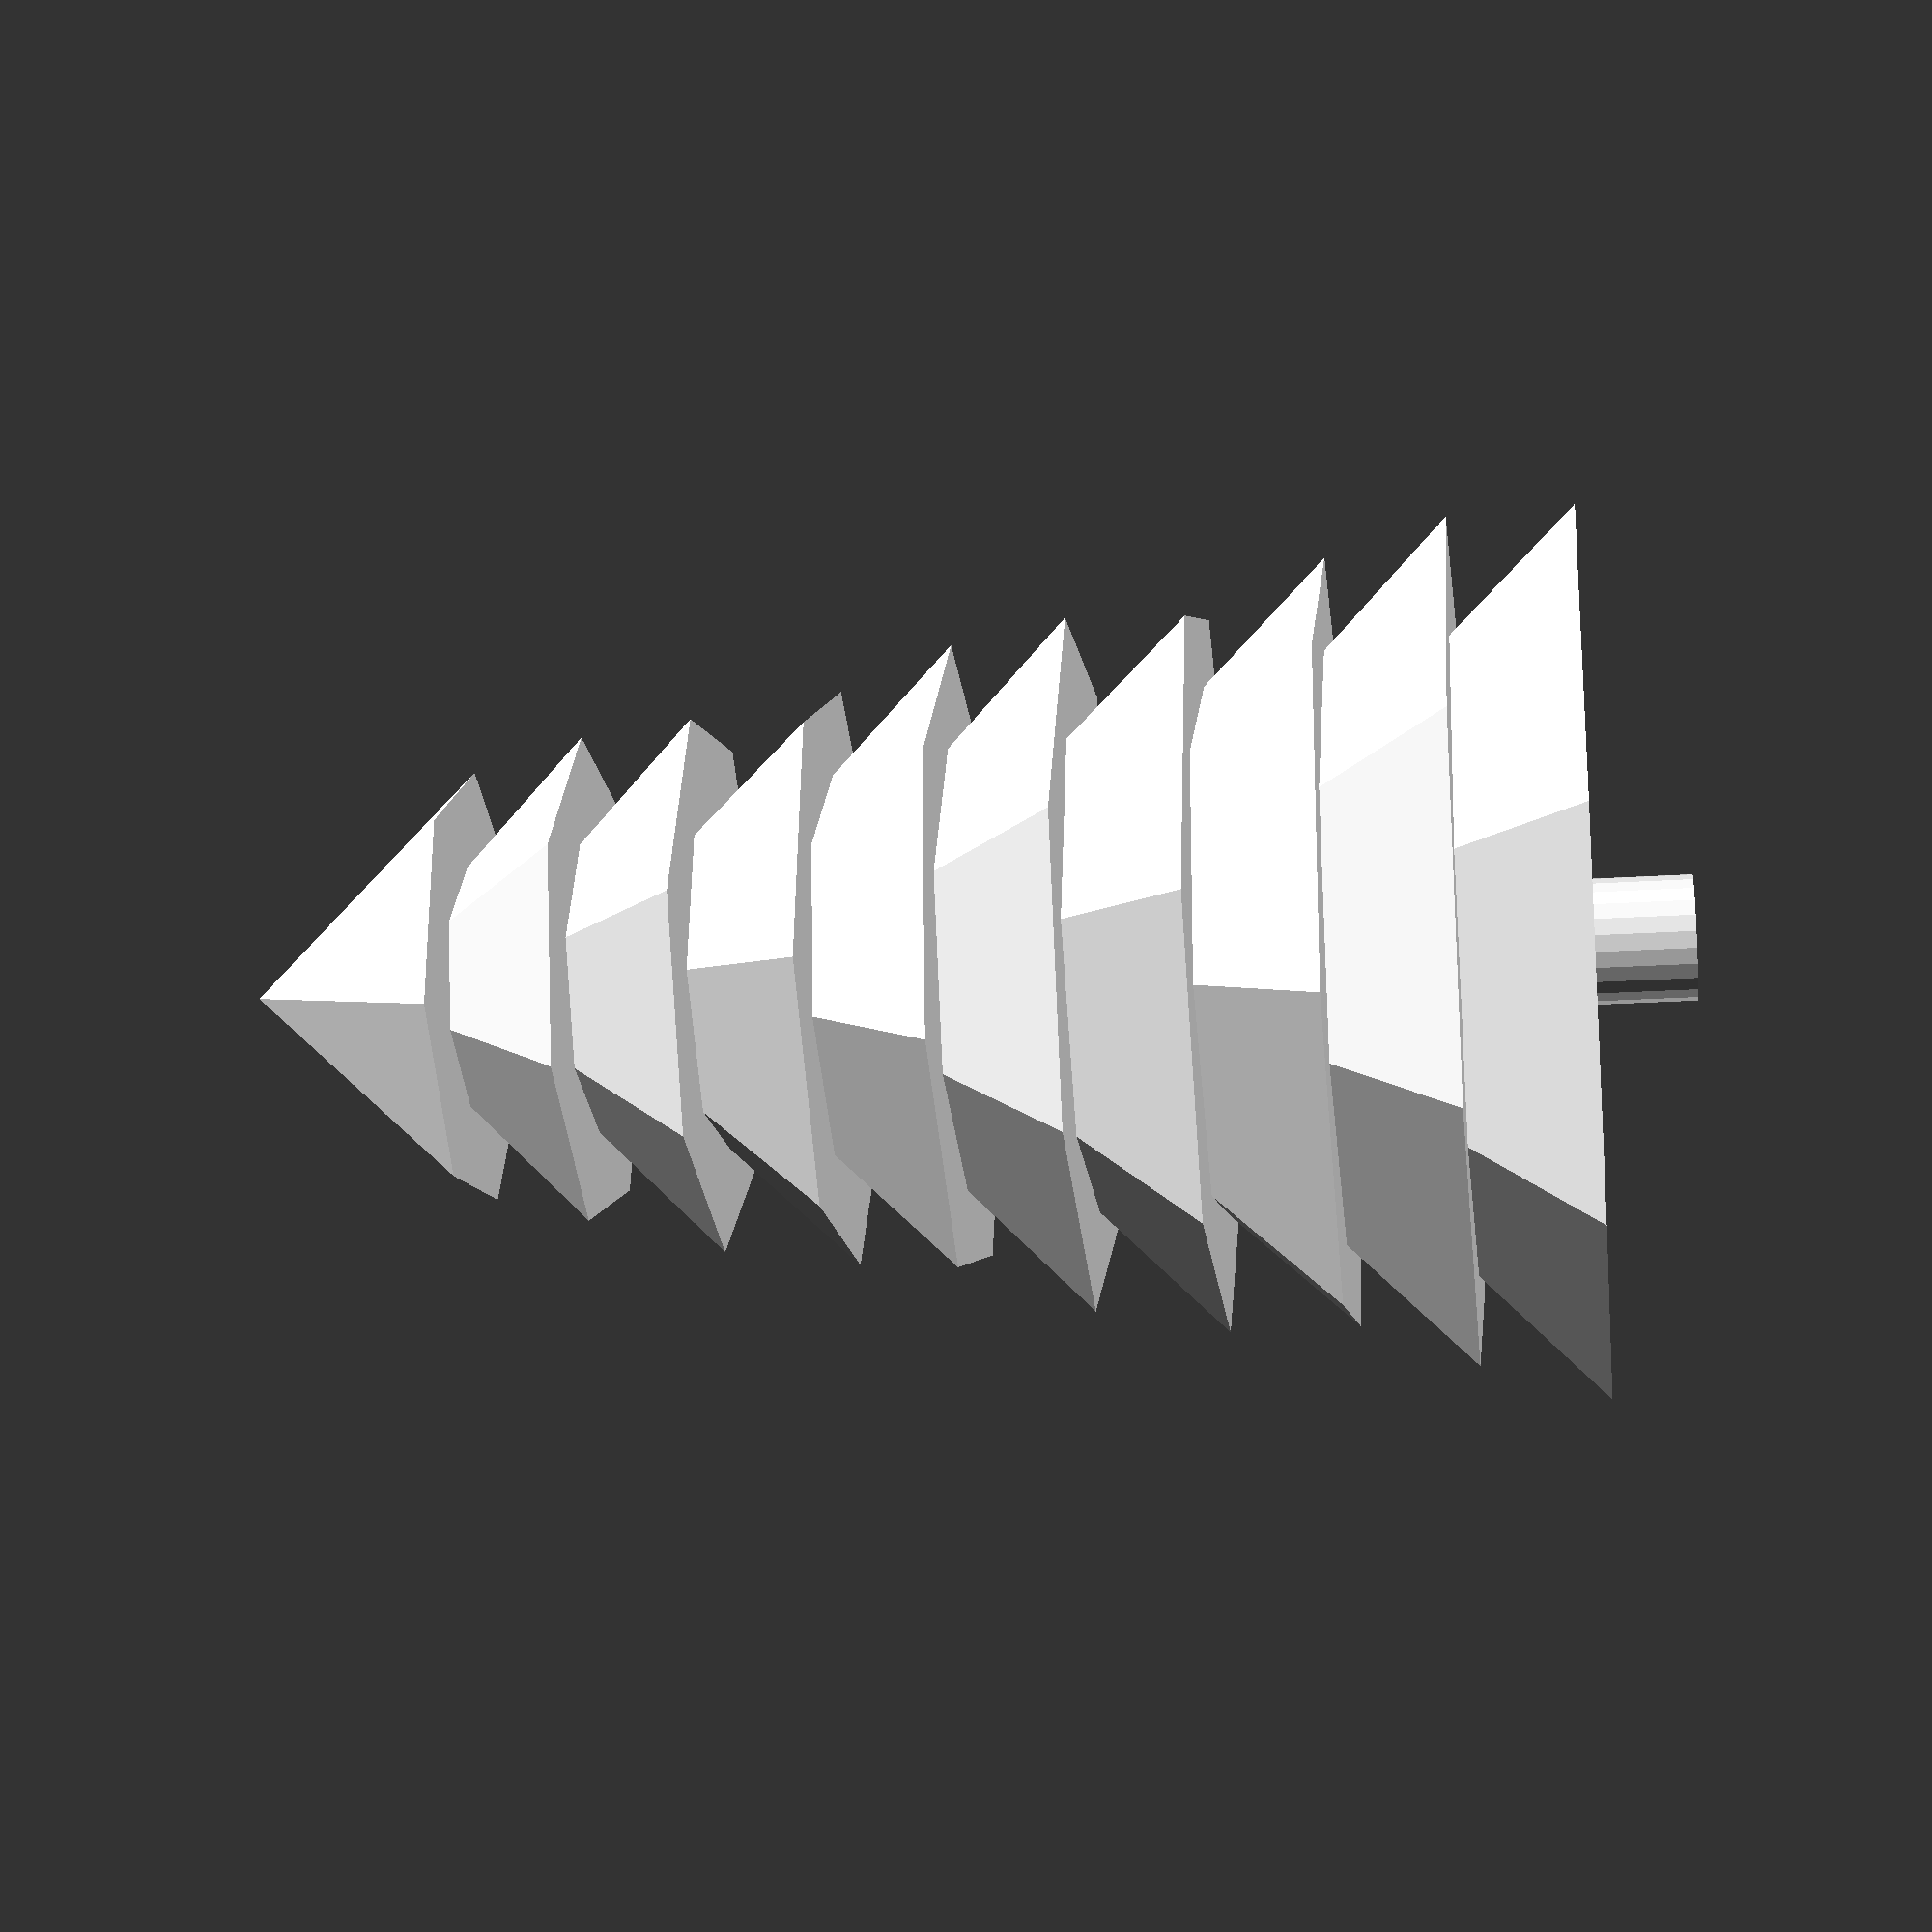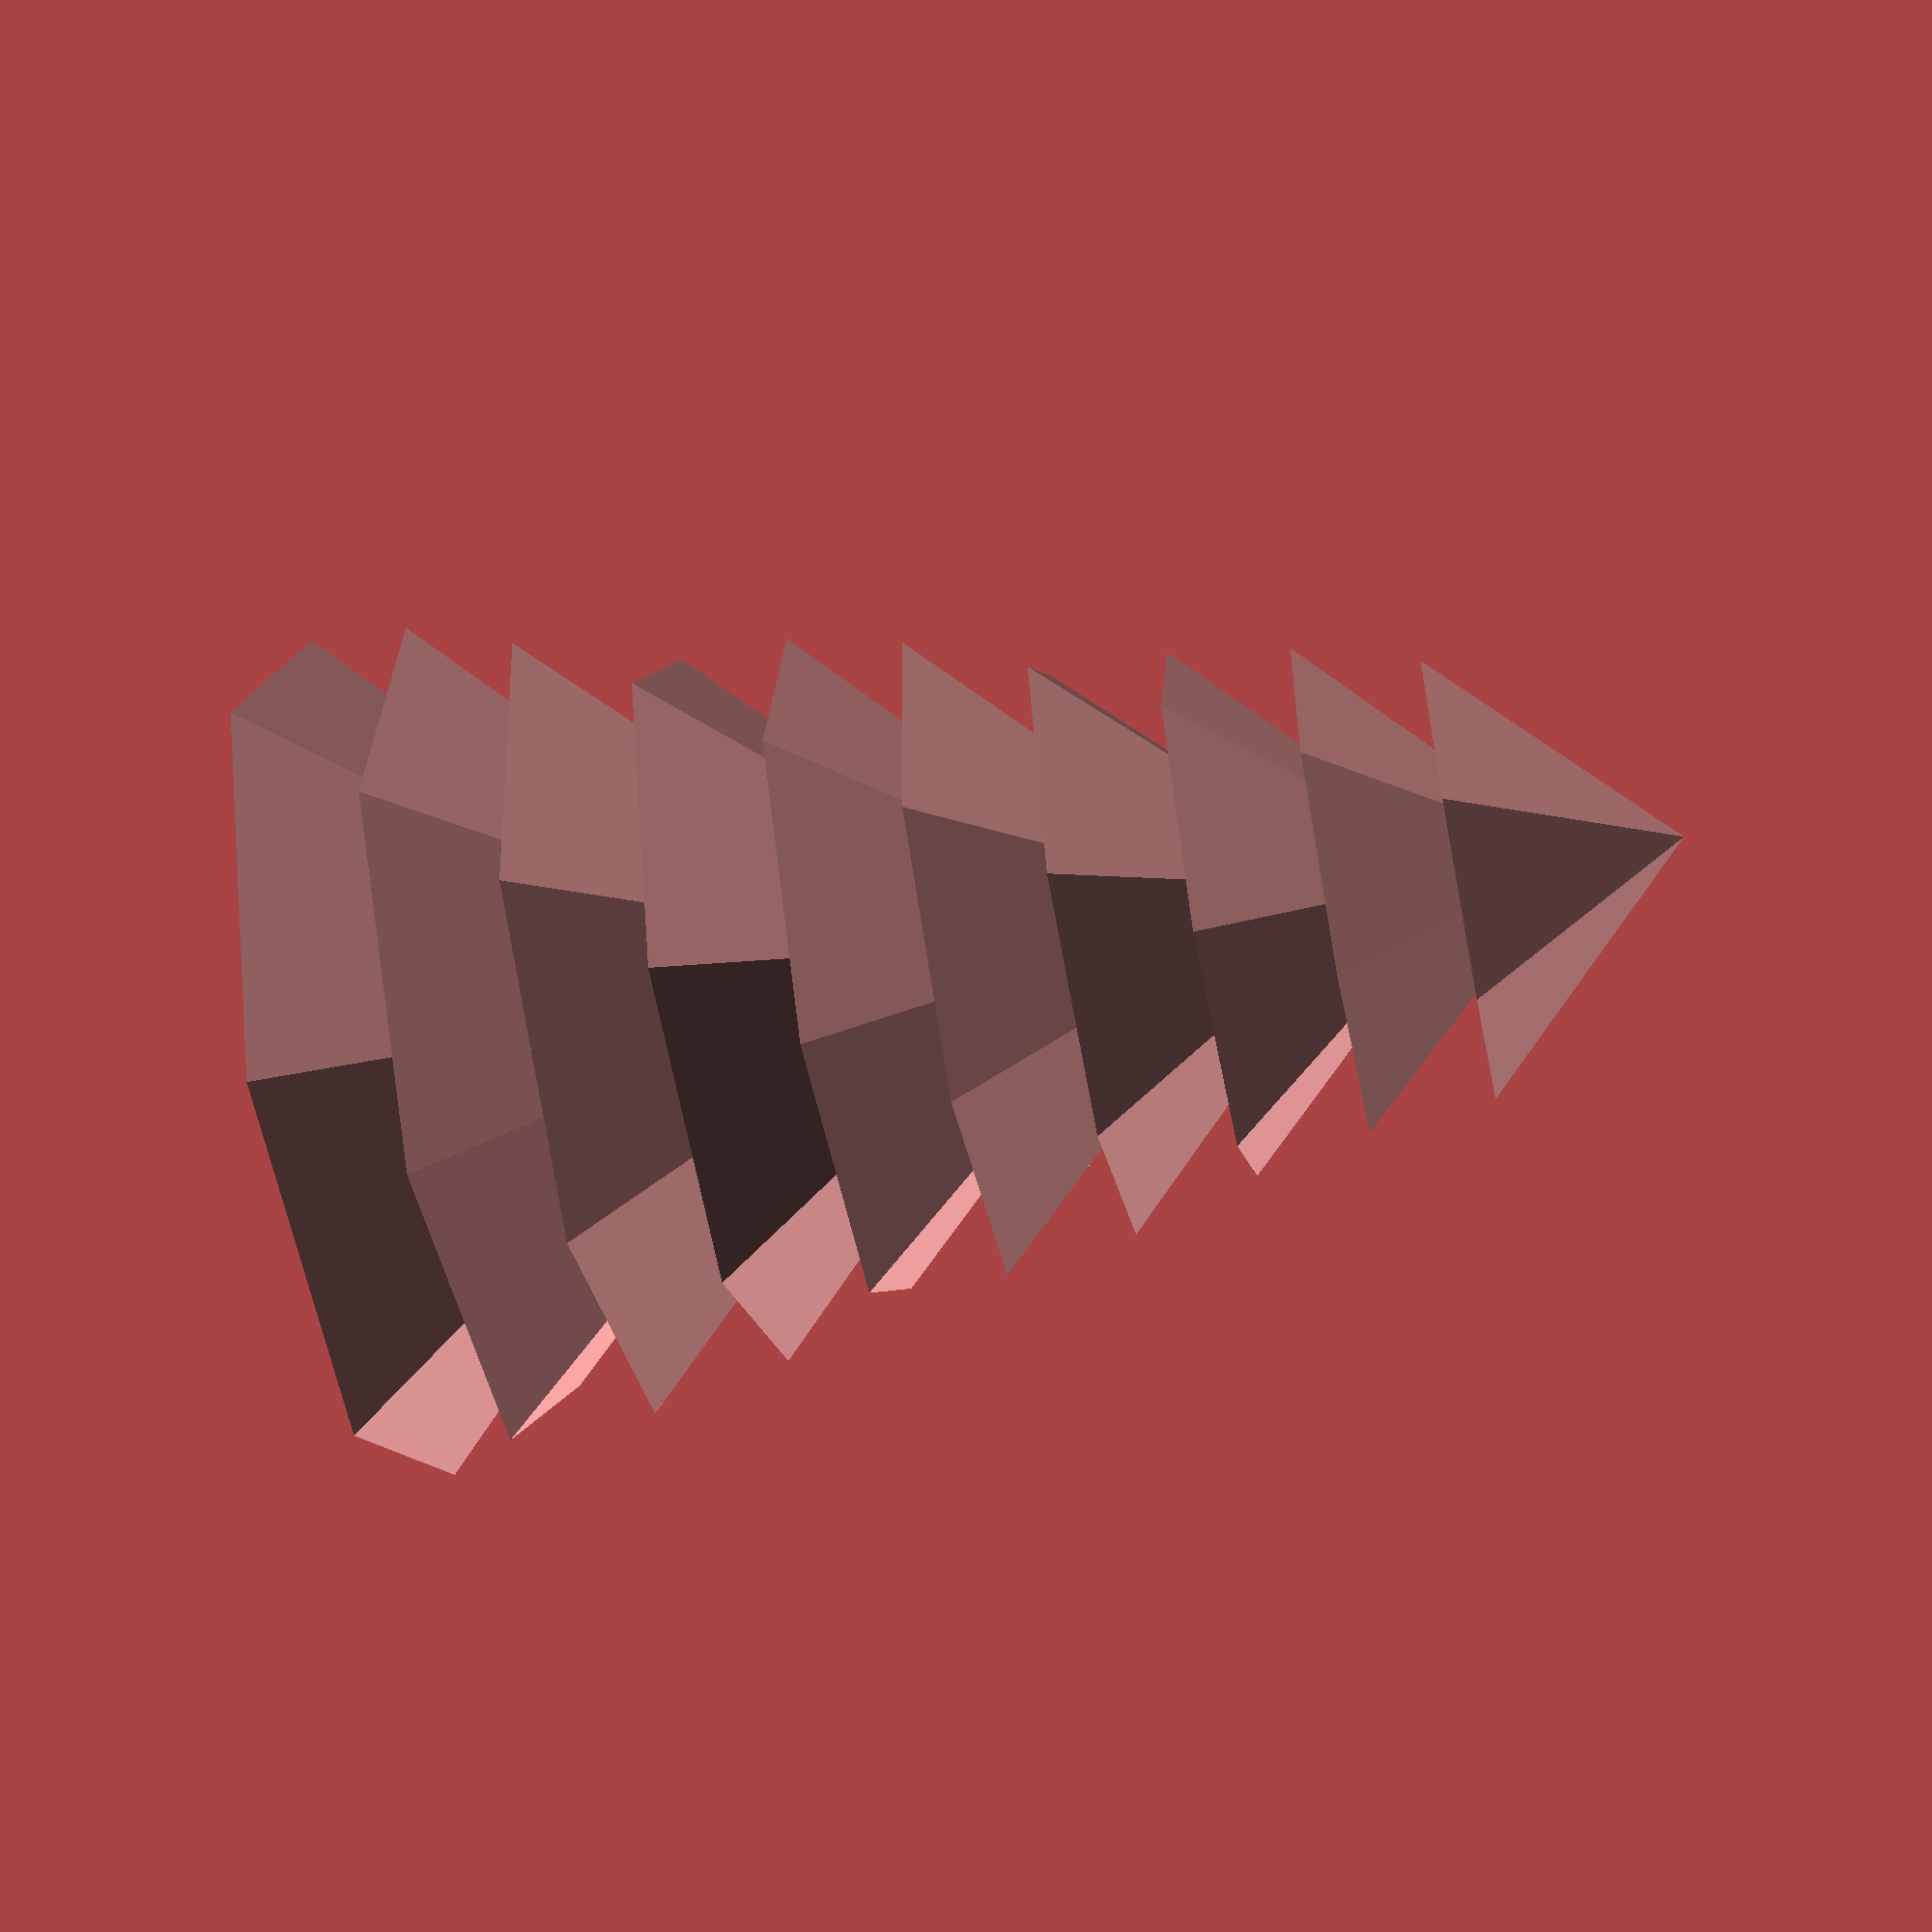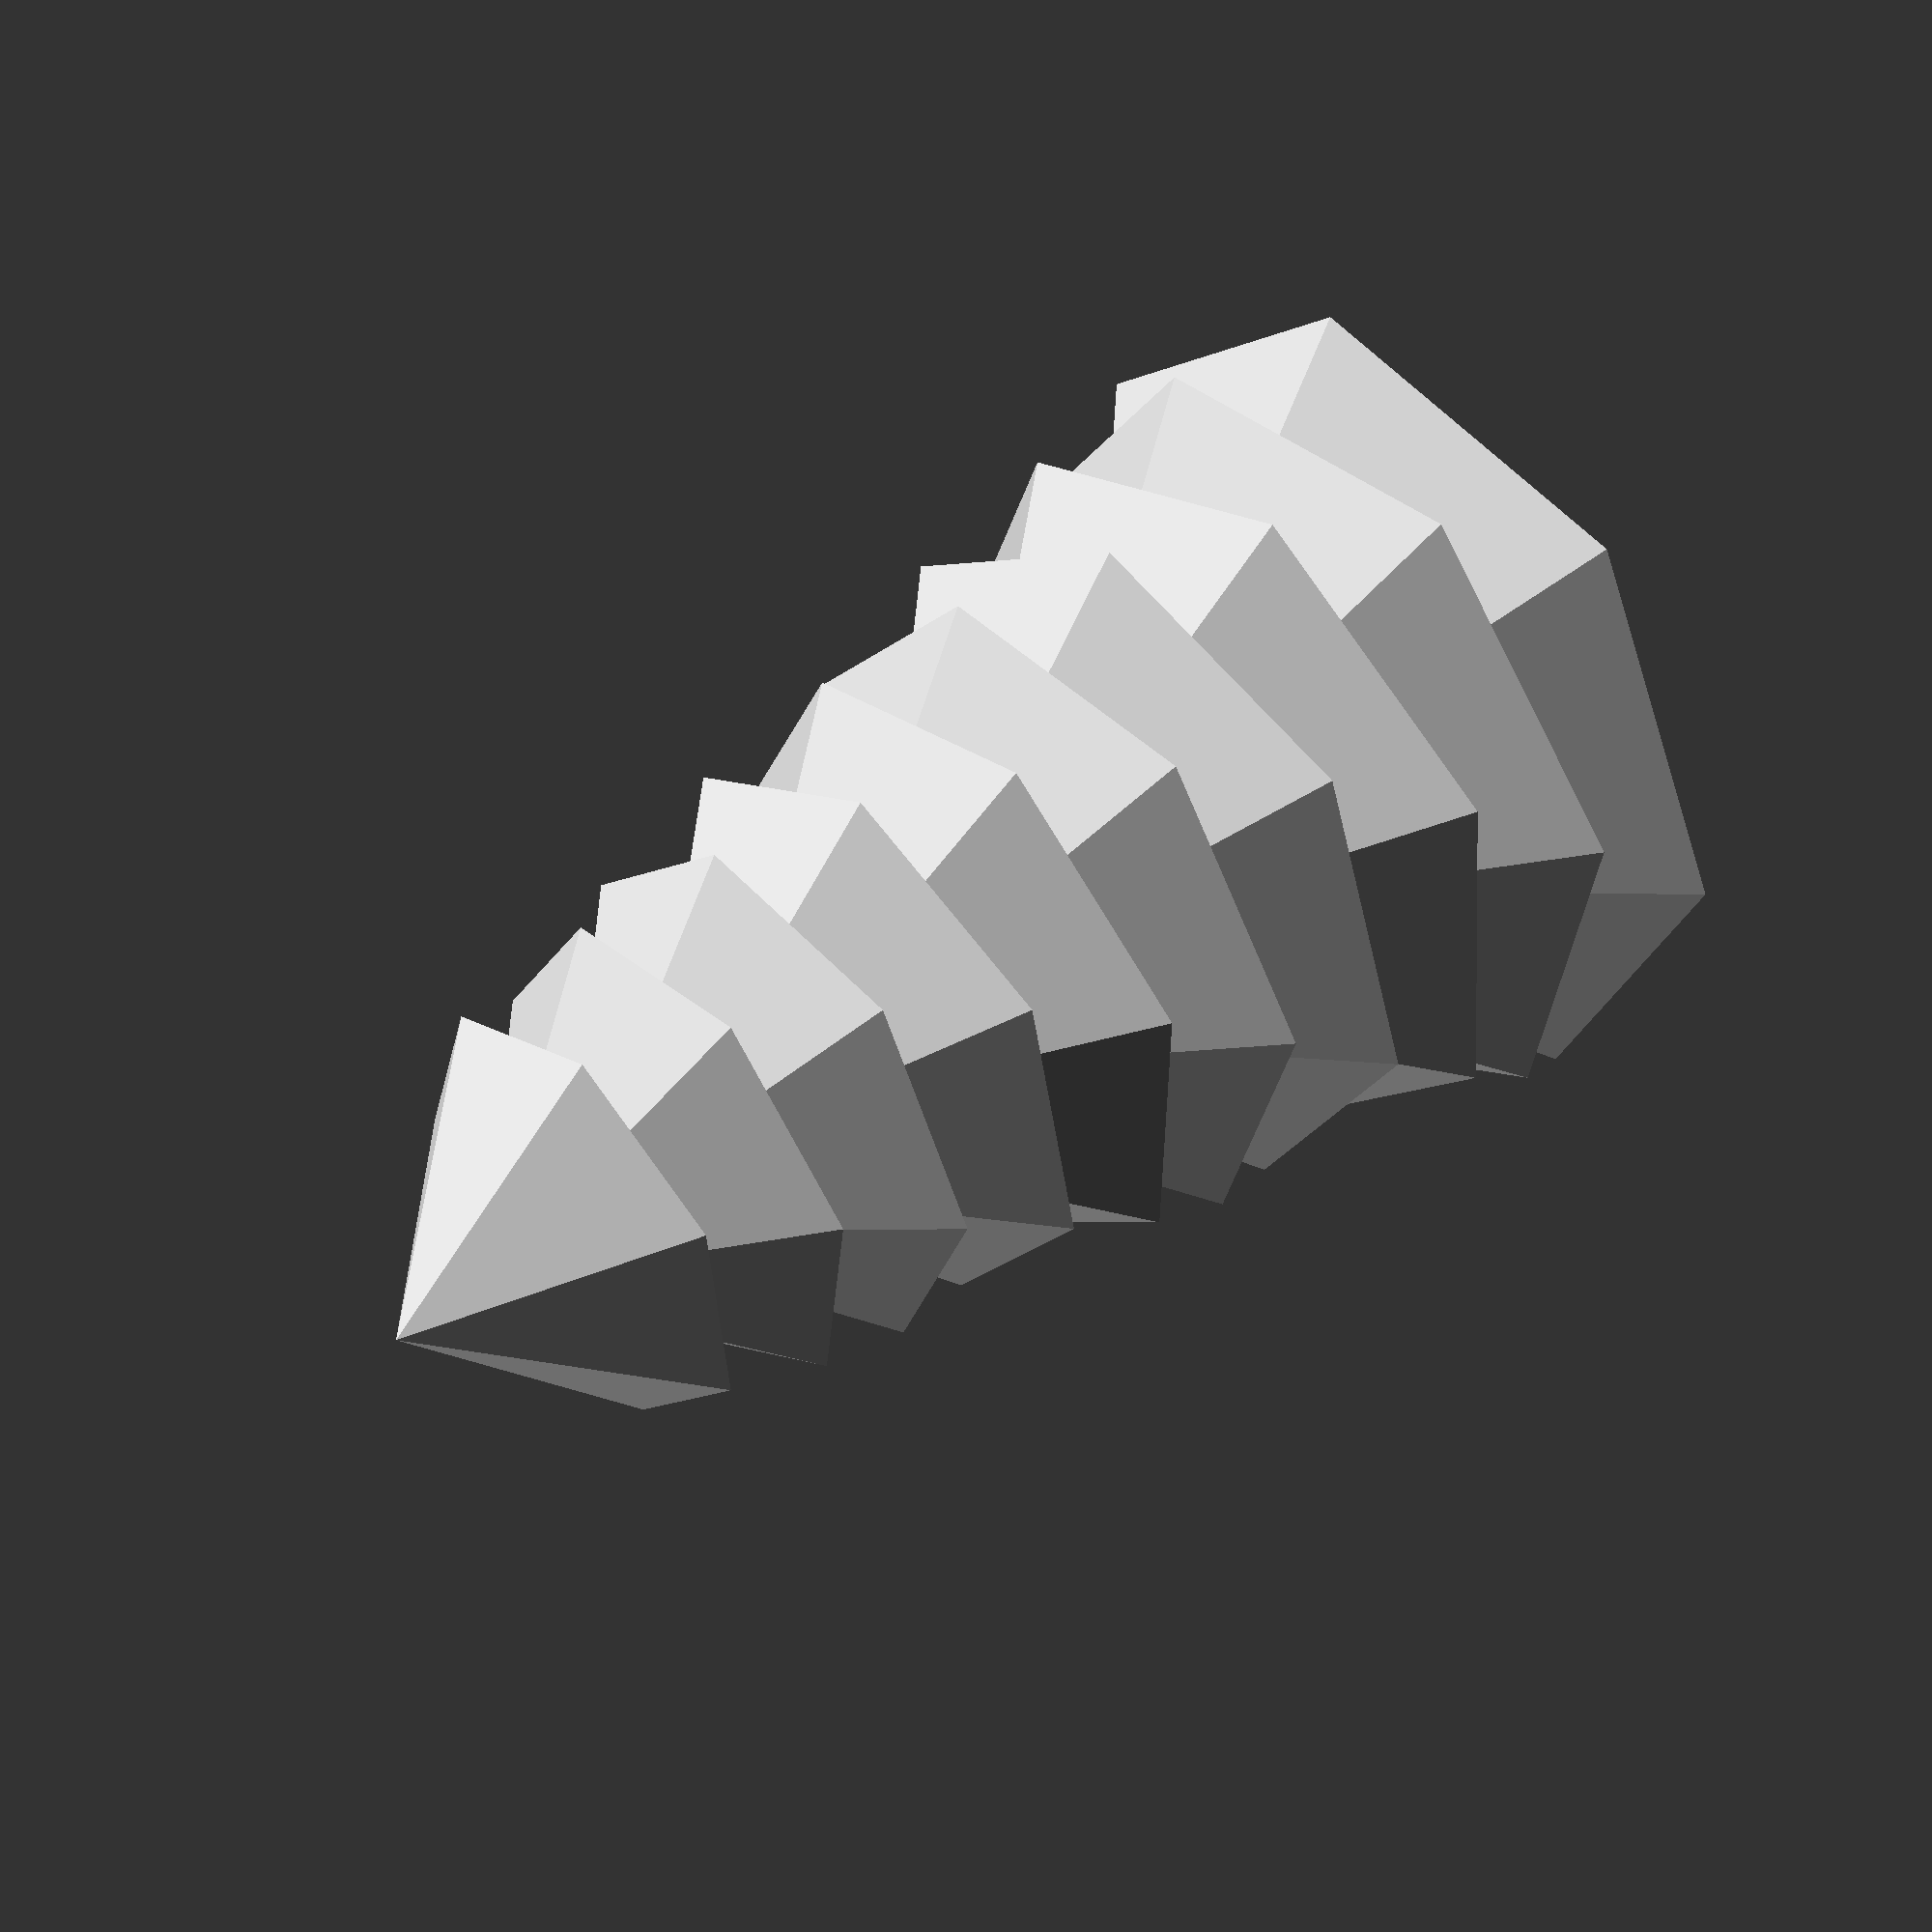
<openscad>
isteps = 10;
height = 100;
base = 30;
trunk_height = 12;
trunk_dia = 15;
    union(){  
        for(i = [ 0: 1: isteps-1]){
            scal = ((isteps-i)/isteps + .8);
            translate([0,0,1.5*i*height/isteps+trunk_height])
                scale([scal, scal, scal])
                linear_extrude(height=base, scale=[0,0])
                    rotate([0,0,15*i])
                        circle(base,$fn=7);
        cylinder(r=trunk_dia/2,h=trunk_height);
    }
}

</openscad>
<views>
elev=199.1 azim=28.6 roll=82.5 proj=p view=solid
elev=235.9 azim=149.1 roll=258.4 proj=p view=wireframe
elev=136.4 azim=127.7 roll=133.6 proj=p view=wireframe
</views>
